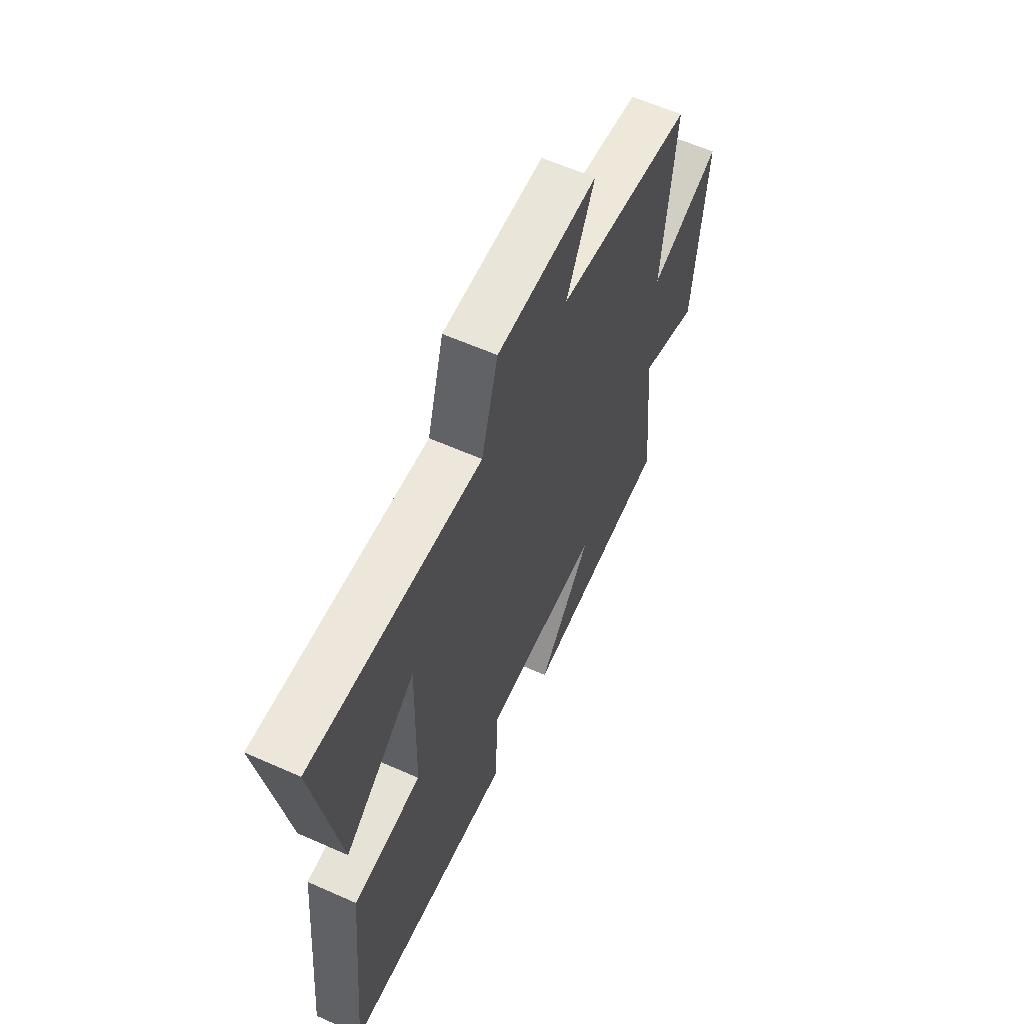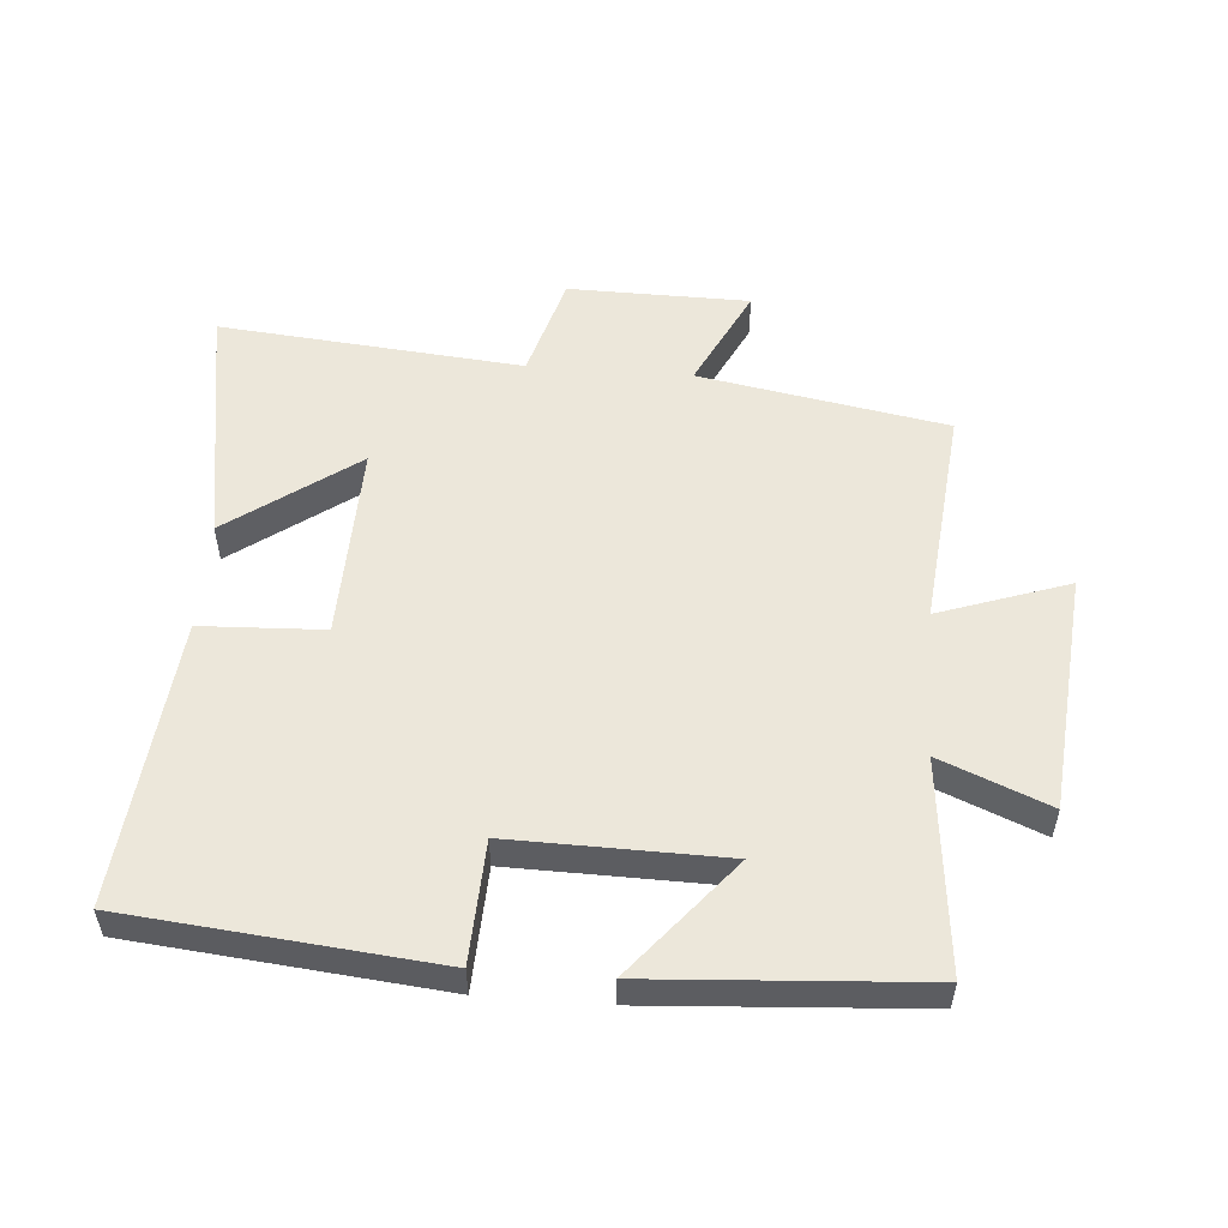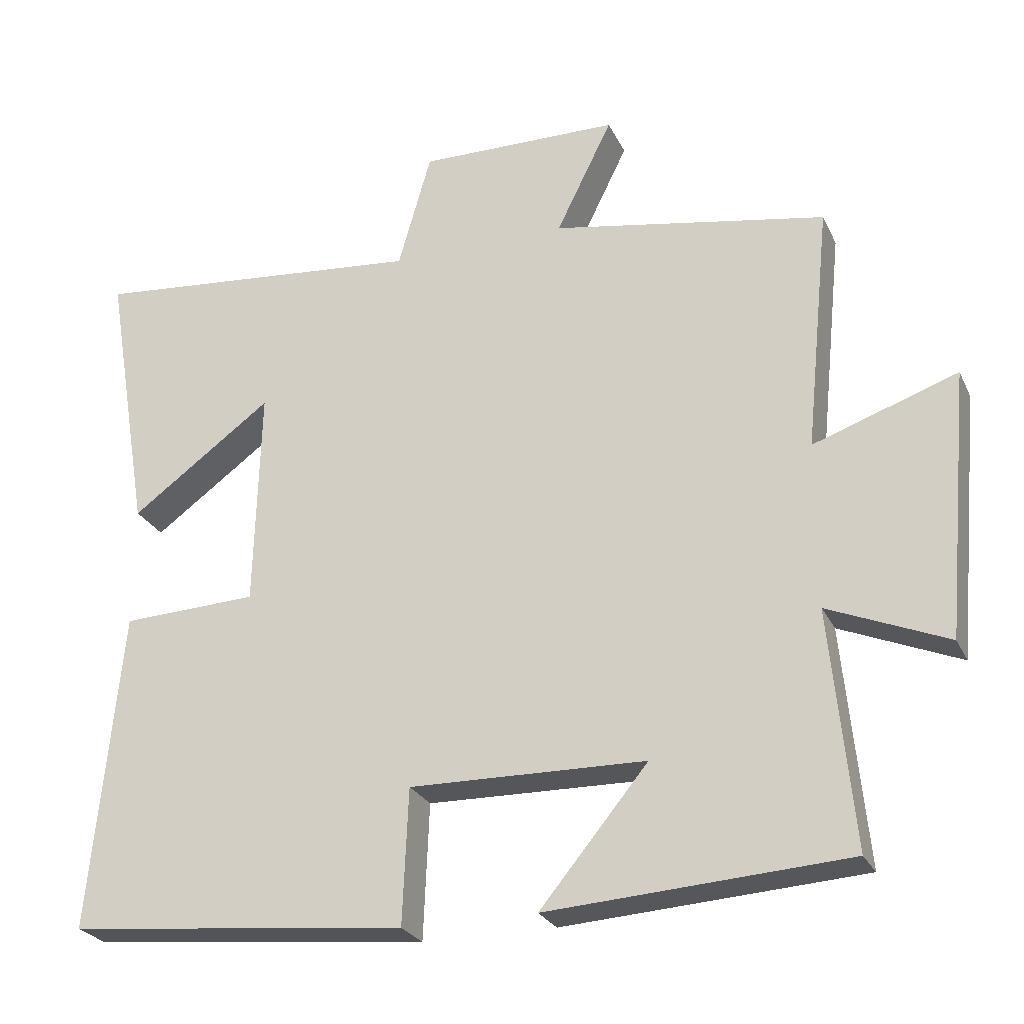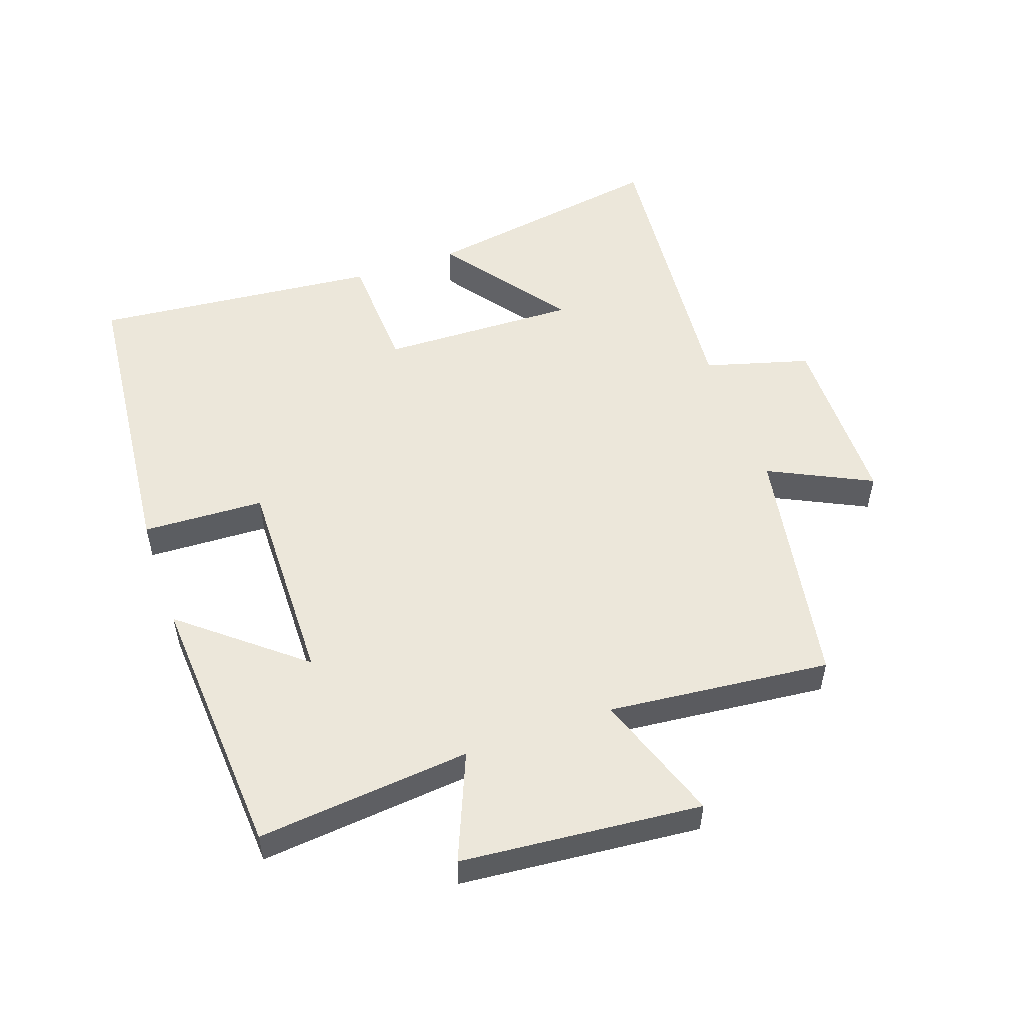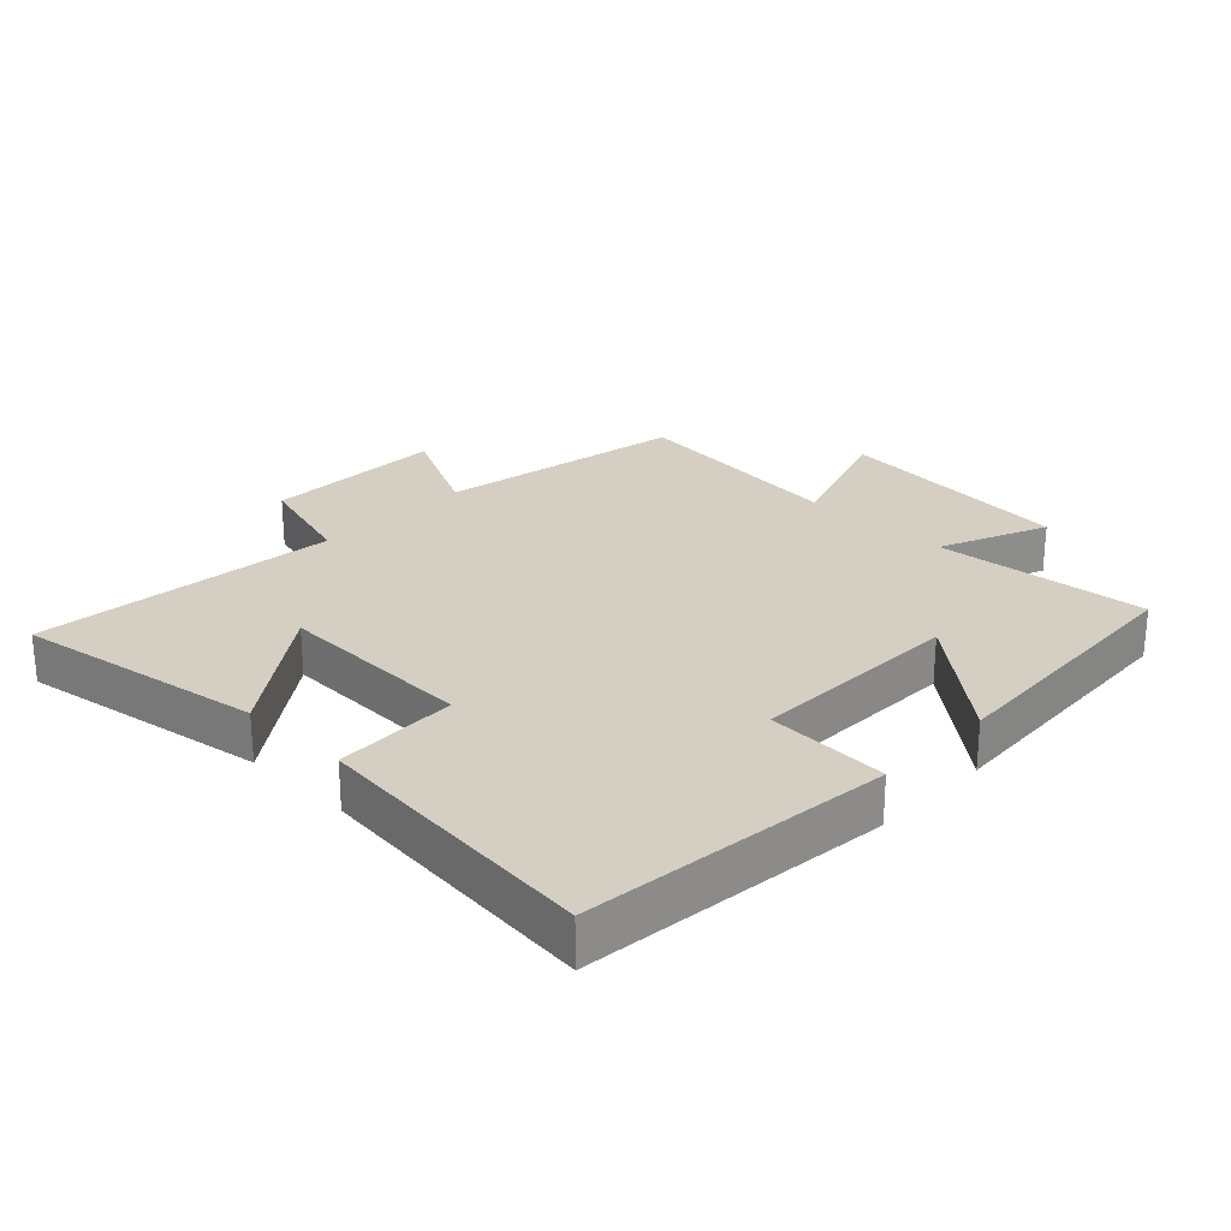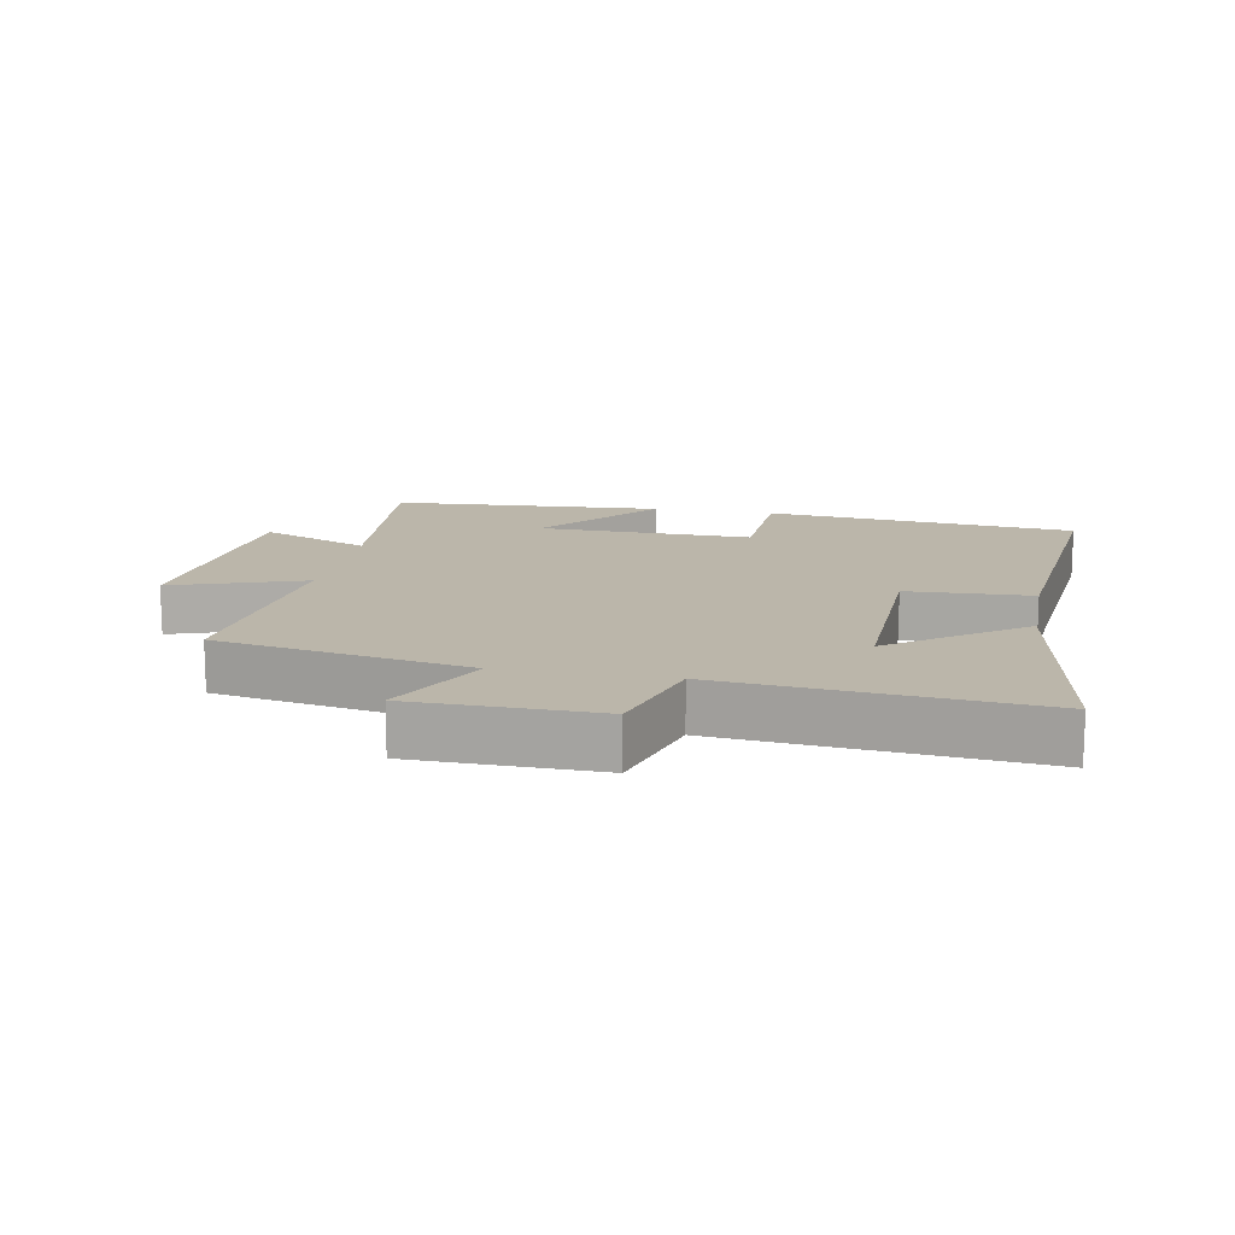
<metadata>
{"format":"obj","ext":"obj","renderer":"f3d","projection":"perspective","resolution":1024,"background":"white","views":[{"elev":60.7,"azim":114.4,"up":"+Z"},{"elev":53.4,"azim":-175.6,"up":"+Y"},{"elev":-25.8,"azim":-159.1,"up":"+Z"},{"elev":52.6,"azim":-109.4,"up":"+Y"},{"elev":25.8,"azim":134.2,"up":"+Y"},{"elev":14.0,"azim":10.8,"up":"+Y"}]}
</metadata>
<code>
v -0.535 0.07 0.431
v -0.153 0.07 0.5
v -0.231 0.07 0.658
v 0.049 0.07 0.662
v 0.095 0.07 0.5
v 0.564 0.07 0.544
v 0.5 0.07 0.161
v 0.303 0.07 0.305
v 0.311 0.07 -0.001
v 0.5 0.07 -0.009
v 0.543 0.07 -0.453
v 0.07 0.07 -0.5
v 0.062 0.07 -0.312
v -0.266 0.07 -0.318
v -0.116 0.07 -0.5
v -0.532 0.07 -0.473
v -0.5 0.07 -0.144
v -0.666 0.07 -0.213
v -0.7 0.07 0.157
v -0.5 0.07 0.088
v -0.535 0 0.431
v -0.153 0 0.5
v -0.231 0 0.658
v 0.049 0 0.662
v 0.095 0 0.5
v 0.564 0 0.544
v 0.5 0 0.161
v 0.303 0 0.305
v 0.311 0 -0.001
v 0.5 0 -0.009
v 0.543 0 -0.453
v 0.07 0 -0.5
v 0.062 0 -0.312
v -0.266 0 -0.318
v -0.116 0 -0.5
v -0.532 0 -0.473
v -0.5 0 -0.144
v -0.666 0 -0.213
v -0.7 0 0.157
v -0.5 0 0.088
f 17 18 19 20
f 14 15 16 17
f 13 14 17 20
f 10 11 12 13
f 9 10 13
f 8 9 13 20
f 5 6 7 8
f 5 8 20 1
f 2 3 4 5
f 1 2 5
f 40 39 38 37
f 37 36 35 34
f 40 37 34 33
f 33 32 31 30
f 33 30 29
f 40 33 29 28
f 28 27 26 25
f 21 40 28 25
f 25 24 23 22
f 25 22 21
f 1 21 22 2
f 2 22 23 3
f 3 23 24 4
f 4 24 25 5
f 5 25 26 6
f 6 26 27 7
f 7 27 28 8
f 8 28 29 9
f 9 29 30 10
f 10 30 31 11
f 11 31 32 12
f 12 32 33 13
f 13 33 34 14
f 14 34 35 15
f 15 35 36 16
f 16 36 37 17
f 17 37 38 18
f 18 38 39 19
f 19 39 40 20
f 20 40 21 1

</code>
